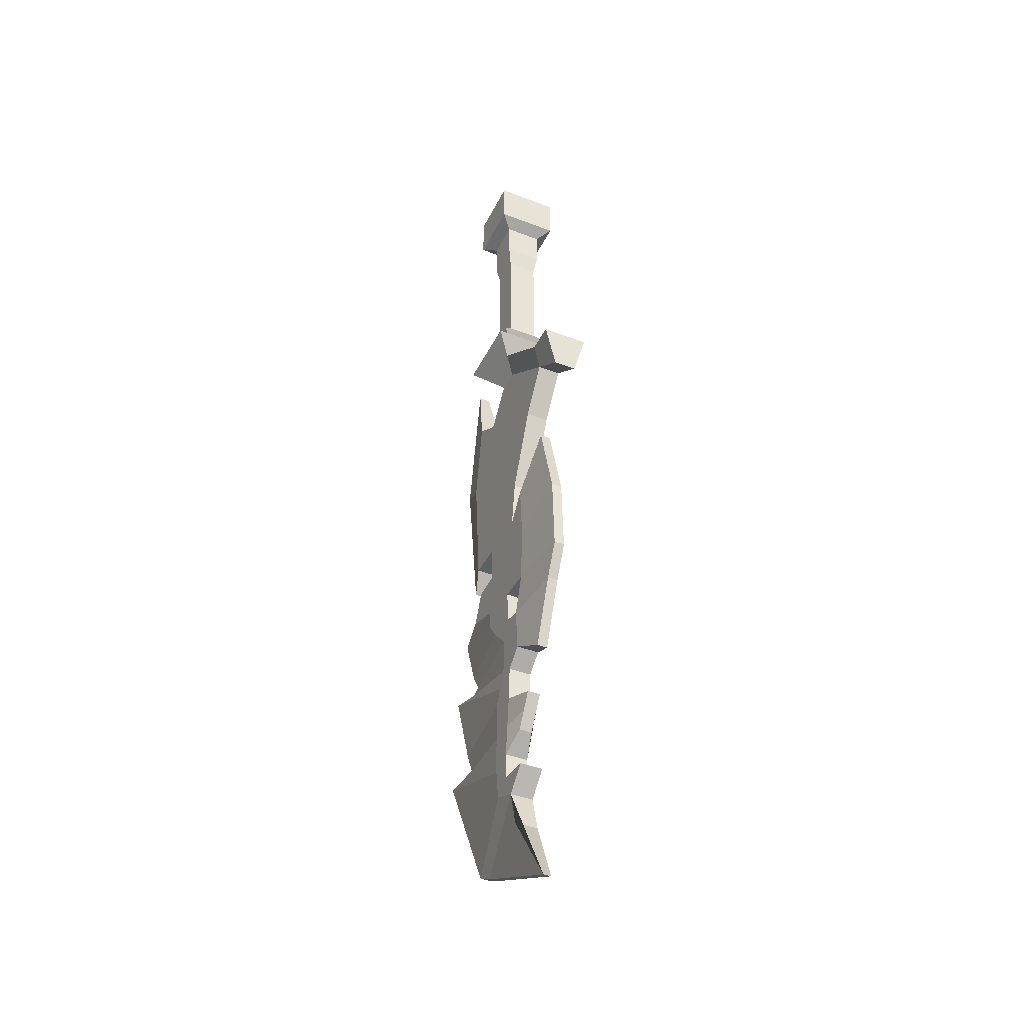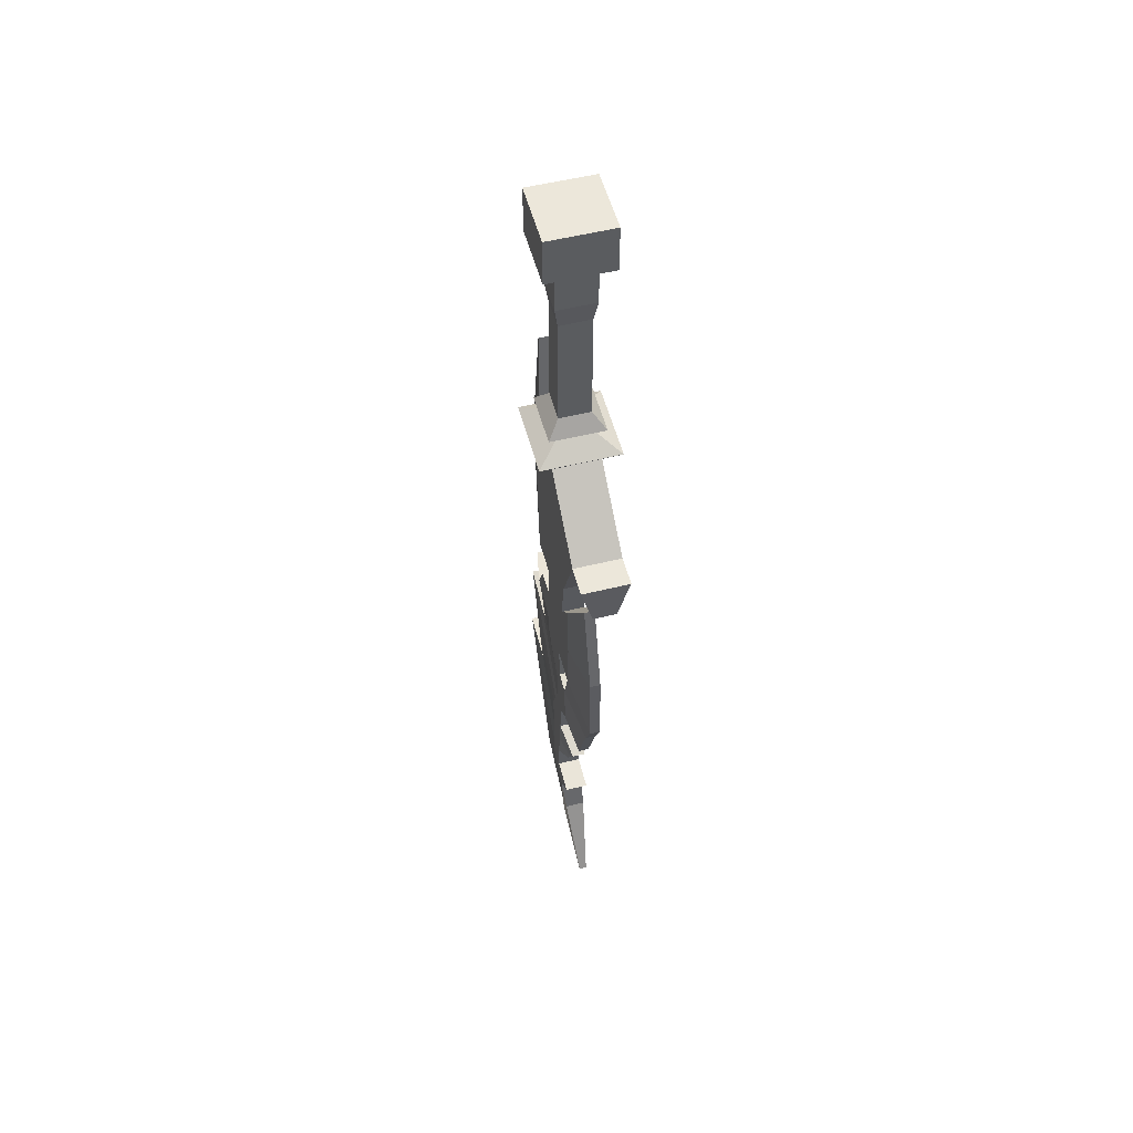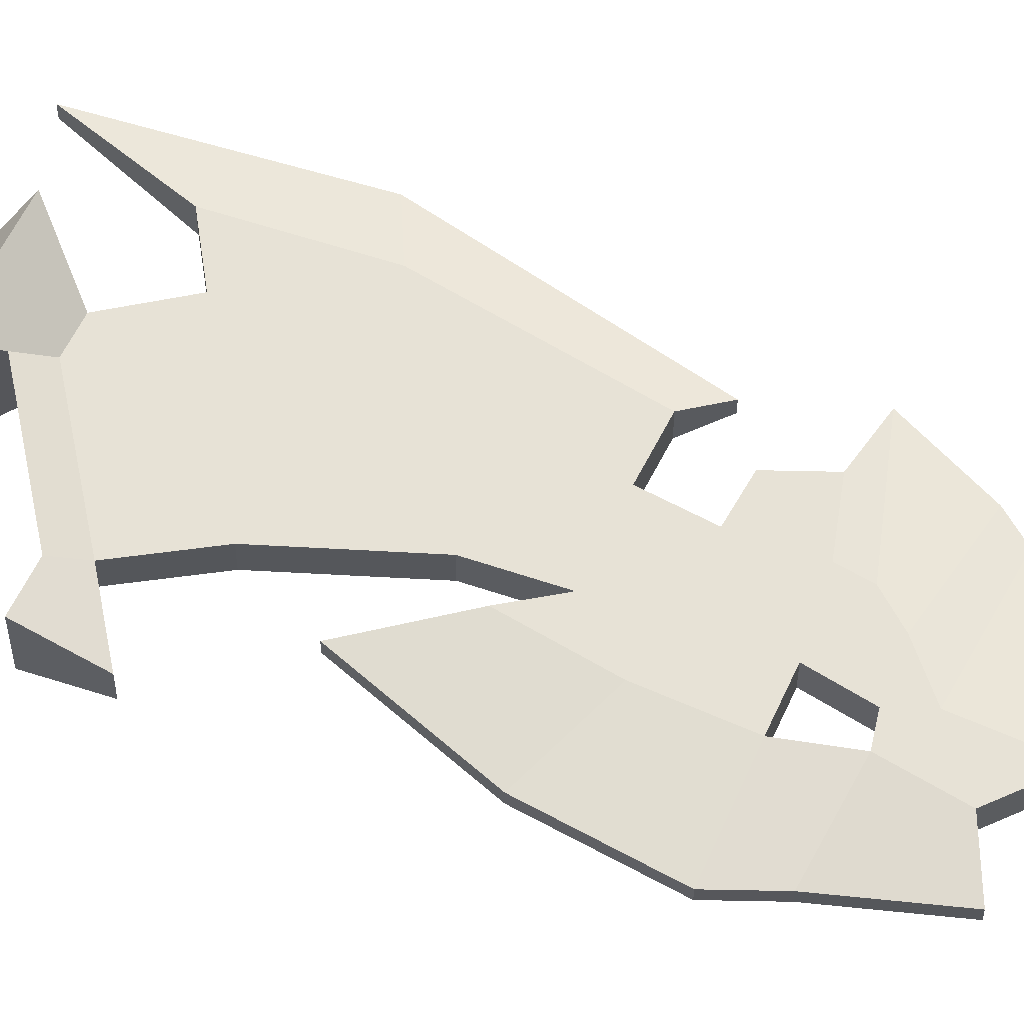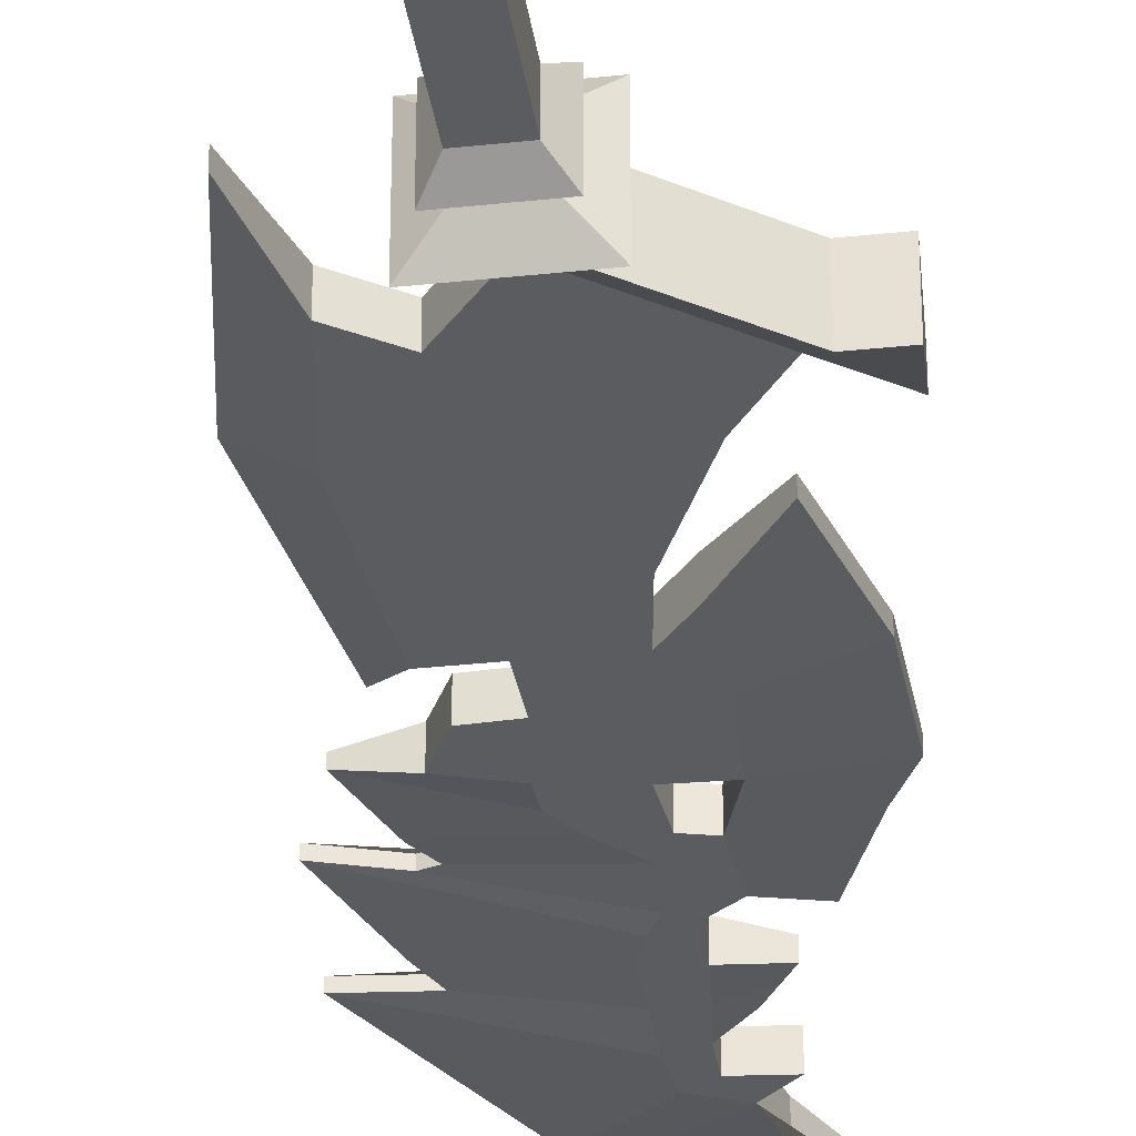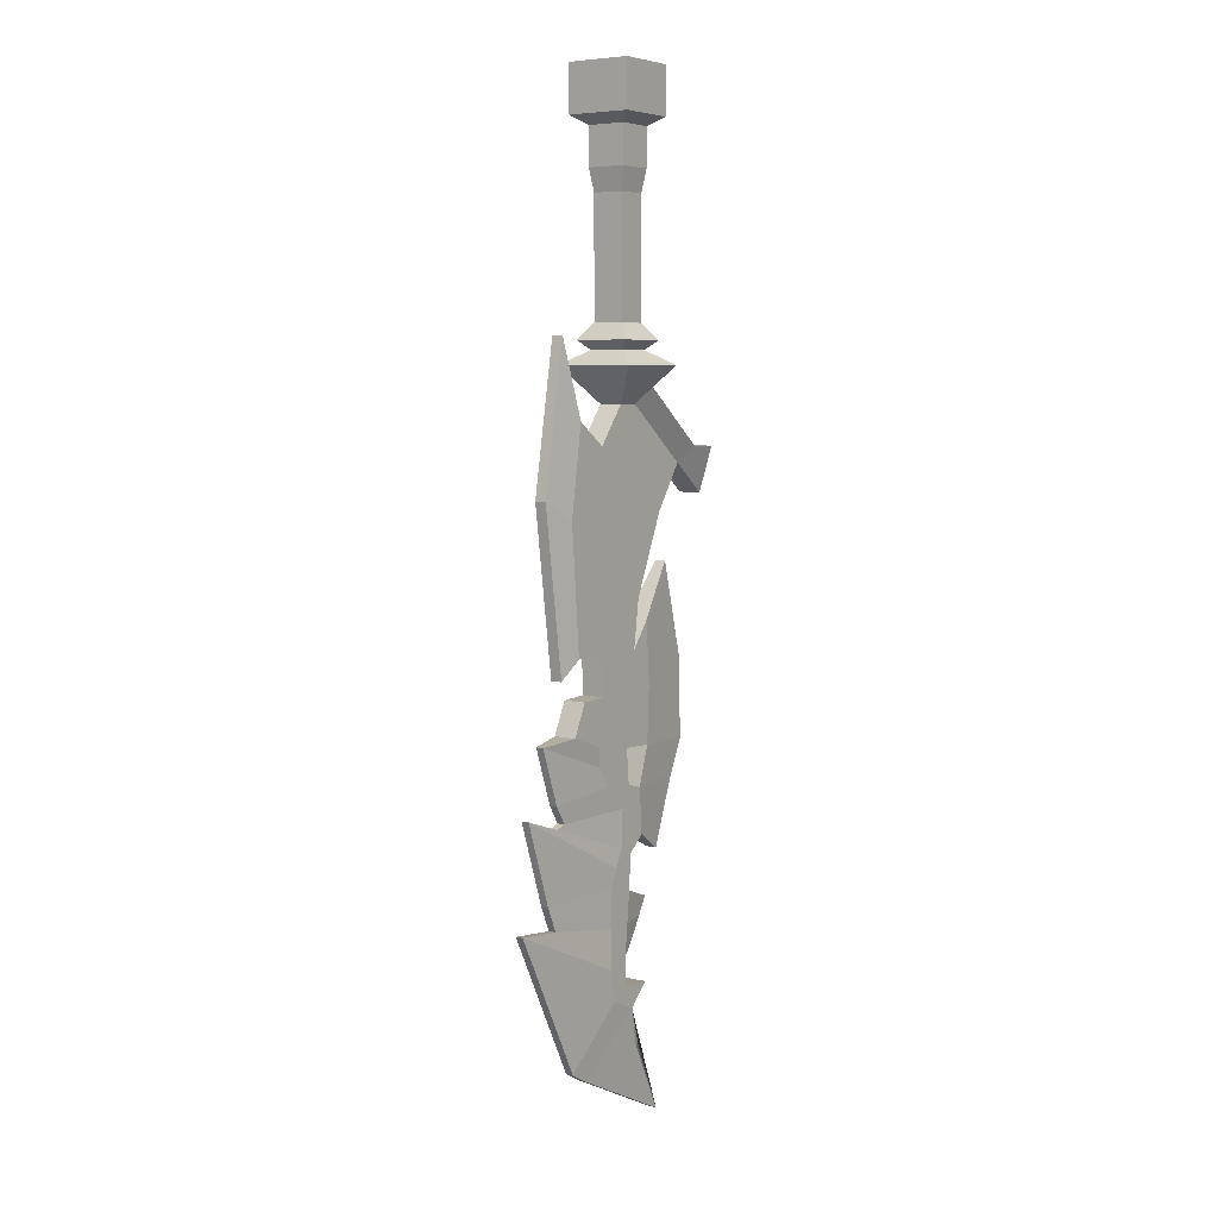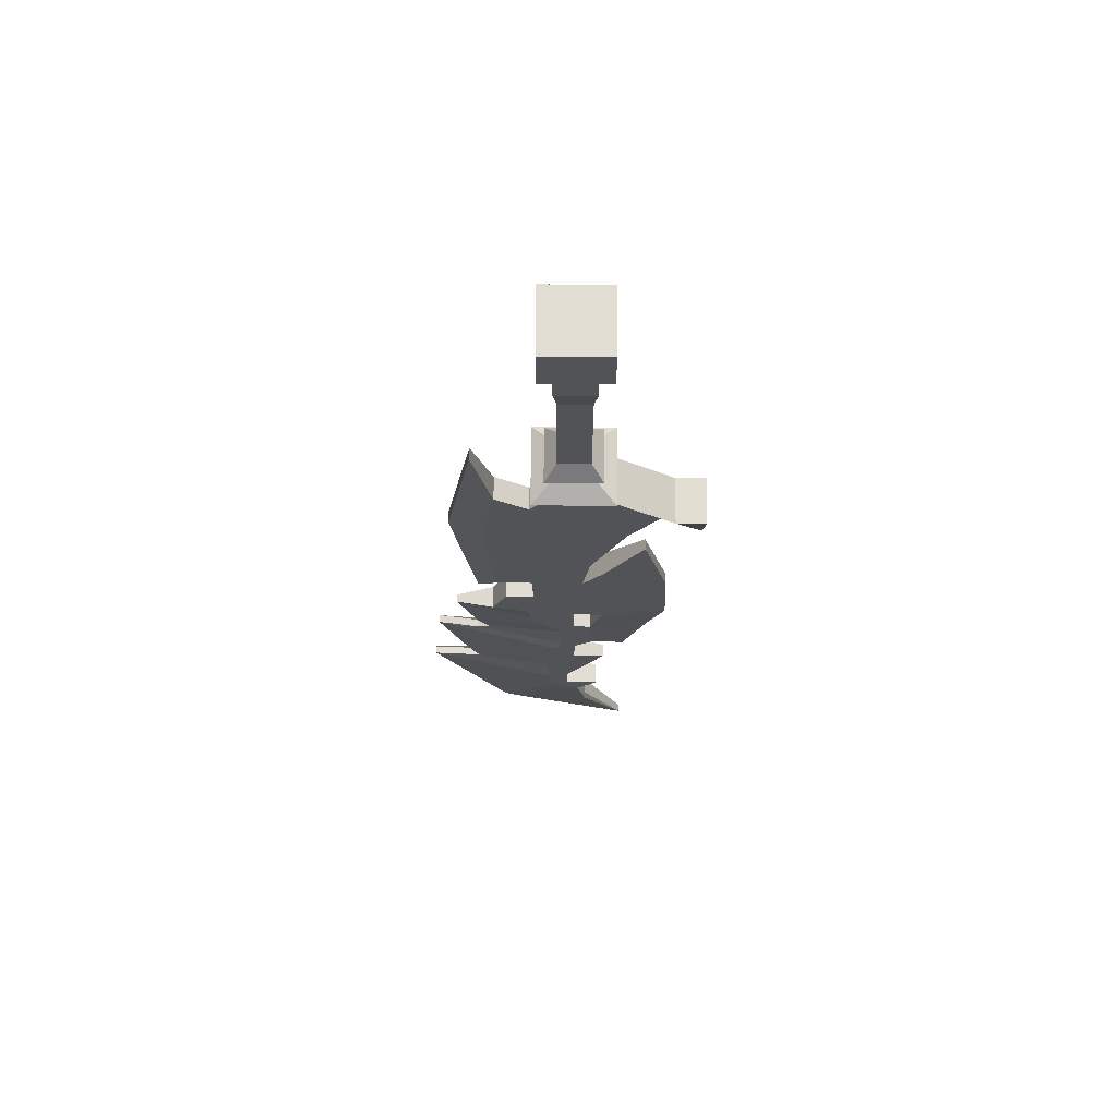
<metadata>
{"format":"obj","ext":"obj","renderer":"f3d","projection":"perspective","resolution":1024,"background":"white","views":[{"elev":-42.0,"azim":65.2,"up":"+Z"},{"elev":53.5,"azim":75.2,"up":"+Z"},{"elev":63.0,"azim":117.0,"up":"+Y"},{"elev":-33.9,"azim":8.3,"up":"+Y"},{"elev":6.1,"azim":-55.2,"up":"+Z"},{"elev":68.1,"azim":0.4,"up":"+Z"}]}
</metadata>
<code>
o Weapon26_Cube.003
v -0.04371 0.04371 0.2733
v -0.04371 0.04371 0.1859
v -0.04371 -0.04371 0.2733
v -0.04371 -0.04371 0.1859
v 0.04371 0.04371 0.2733
v 0.04371 0.04371 0.1859
v 0.04371 -0.04371 0.2733
v 0.04371 -0.04371 0.1859
v -0.03574 0.03574 0.134
v -0.03574 -0.03574 0.134
v 0.03574 0.03574 0.134
v 0.03574 -0.03574 0.134
v -0.03574 0.03574 -0.1372
v -0.03574 -0.03574 -0.1372
v 0.03574 0.03574 -0.1372
v 0.03574 -0.03574 -0.1372
v -0.06238 0.06238 -0.1734
v -0.06238 -0.06238 -0.1734
v 0.06238 0.06238 -0.1734
v 0.06238 -0.06238 -0.1734
v -0.04075 0.04075 -0.1941
v -0.04075 -0.04075 -0.1941
v 0.04075 0.04075 -0.1941
v 0.04075 -0.04075 -0.1941
v -0.08999 0.08999 -0.2262
v -0.08999 -0.08999 -0.2262
v 0.08999 0.08999 -0.2262
v 0.08999 -0.08999 -0.2262
v -0.02639 0.02639 -0.308
v -0.02639 -0.02639 -0.308
v 0.02639 0.02639 -0.308
v 0.02639 -0.02639 -0.308
v 0.05409 0.05409 -0.2724
v -0.05409 0.05409 -0.2724
v -0.05409 -0.05409 -0.2724
v 0.05409 -0.05409 -0.2724
v 0.1936 -0.02639 -0.4381
v 0.1936 0.02639 -0.4381
v 0.2213 0.05409 -0.4024
v 0.2213 -0.05409 -0.4024
v 0.2844 -0.02639 -0.5076
v 0.2844 0.02639 -0.5076
v 0.2893 0.05409 -0.4027
v 0.2893 -0.05409 -0.4027
v -0.09541 0.02639 -0.3956
v -0.09541 -0.02639 -0.3956
v -0.04677 -0.02639 -0.4805
v -0.04677 0.02639 -0.4805
v 0.1215 -0.02639 -0.5422
v 0.1215 0.02639 -0.5422
v -0.09478 0.02639 -0.8349
v -0.09478 -0.02639 -0.8349
v -0.04259 -0.02639 -0.8103
v -0.04259 0.02639 -0.8103
v 0.04114 -0.02639 -0.7244
v 0.04114 0.02639 -0.7244
v -0.09257 0.02639 -0.9244
v -0.09257 -0.02639 -0.9244
v -0.04473 -0.02639 -0.9105
v -0.04473 0.02639 -0.9105
v 0.02482 -0.02639 -0.8365
v 0.02482 0.02639 -0.8365
v -0.1711 0.02639 -0.3423
v -0.1711 -0.02639 -0.3423
v -0.1792 0.02639 -0.8351
v -0.1792 -0.02639 -0.8351
v -0.09514 0.02639 -0.5816
v -0.09514 -0.02639 -0.5816
v 0.08131 0.02639 -0.6333
v -0.045 0.02639 -0.6201
v -0.045 -0.02639 -0.6201
v 0.08131 -0.02639 -0.6333
v -0.2029 0.02639 -0.5446
v -0.2029 -0.02639 -0.5446
v -0.2164 0.01307 -0.1672
v -0.2164 -0.01307 -0.1672
v -0.2763 0.01307 -0.503
v -0.2232 0.01307 -0.8785
v -0.2232 -0.01307 -0.8785
v -0.2763 -0.01307 -0.503
v -0.1038 0.02639 -1.074
v -0.1038 -0.02639 -1.074
v -0.07233 -0.02639 -1.12
v -0.07233 0.02639 -1.12
v -0.002785 -0.02639 -1.046
v -0.002785 0.02639 -1.046
v 0.1665 0.01206 -0.6526
v 0.2303 0.01206 -1.056
v 0.1665 -0.01206 -0.6526
v 0.2303 -0.01206 -1.056
v 0.01102 0.02639 -0.9411
v -0.05853 0.02639 -1.015
v -0.1064 0.02639 -1.029
v -0.1064 -0.02639 -1.029
v -0.05853 -0.02639 -1.015
v 0.01102 -0.02639 -0.9411
v 0.2232 0.01206 -0.8667
v 0.2232 -0.01206 -0.8667
v -0.01855 -0.02639 -1.177
v -0.01855 0.02639 -1.177
v 0.004785 -0.02639 -1.128
v 0.004785 0.02639 -1.128
v 0.055 -0.02639 -1.245
v 0.055 0.02639 -1.245
v 0.0471 -0.02639 -1.139
v 0.0471 0.02639 -1.139
v 0.1325 -0.01206 -1.29
v 0.1325 0.01206 -1.29
v 0.1919 -0.01206 -1.135
v 0.1919 0.01206 -1.135
v 0.07631 0.02639 -1.049
v 0.07631 -0.02639 -1.049
v 0.07289 -0.02639 -0.7741
v 0.07289 0.02639 -0.7741
v 0.08303 0.02639 -0.9159
v 0.08303 -0.02639 -0.9159
v -0.02302 -0.02639 -1.262
v -0.02302 0.02639 -1.262
v 0.01161 -0.02639 -1.279
v 0.01161 0.02639 -1.279
v -0.05991 -0.02639 -1.341
v -0.05991 0.02639 -1.341
v 0.006972 -0.02639 -1.361
v 0.006972 0.02639 -1.361
v -0.05944 -0.02639 -1.524
v -0.05944 0.02639 -1.524
v -0.008083 -0.02639 -1.506
v -0.008083 0.02639 -1.506
v -0.04958 -0.02639 -1.596
v -0.04958 0.02639 -1.596
v -0.007815 -0.02639 -1.569
v -0.007815 0.02639 -1.569
v 0.01845 -0.02639 -1.627
v 0.01845 0.02639 -1.627
v 0.06953 -0.02639 -1.577
v 0.06953 0.02639 -1.577
v 0.0859 -0.01474 -1.389
v 0.0859 0.01474 -1.389
v 0.04083 -0.01474 -1.466
v 0.04083 0.01474 -1.466
v -0.1587 0.02639 -0.9276
v -0.1587 -0.02639 -0.9276
v -0.2817 -0.008955 -1.009
v -0.2353 -0.008955 -1.138
v -0.2353 0.008955 -1.138
v -0.2817 0.008955 -1.009
v -0.1934 0.02639 -0.9995
v -0.1934 -0.02639 -0.9995
v -0.2084 0.008955 -1.18
v -0.2084 -0.008955 -1.18
v -0.2337 0.008955 -1.188
v -0.2337 -0.008955 -1.188
v -0.2661 0.008955 -1.346
v -0.2661 -0.008955 -1.346
v -0.3539 -0.008955 -1.392
v -0.3539 0.008955 -1.392
v -0.1798 0.008955 -1.727
v -0.1798 -0.008955 -1.727
v -0.1314 0.008955 -1.755
v -0.1314 -0.008955 -1.755
v 0.04192 -0.02639 -1.714
v 0.1406 -0.008955 -1.889
v 0.04192 0.02639 -1.714
v 0.1406 0.008955 -1.889
v -0.05967 -0.02639 -1.433
v -0.000556 -0.02639 -1.433
v -0.000556 0.02639 -1.433
v -0.05967 0.02639 -1.433
v 0.06337 -0.01474 -1.427
v 0.06337 0.01474 -1.427
v -0.2407 -0.008955 -1.404
v -0.2407 0.008955 -1.404
v 0.00929 0.02639 -1.32
v -0.04146 0.02639 -1.302
v -0.04146 -0.02639 -1.302
v 0.00929 -0.02639 -1.32
v -0.3326 0.008955 -1.155
v -0.3326 -0.008955 -1.155
v -0.07331 0.07331 0.2935
v -0.07331 -0.07331 0.2935
v 0.07331 0.07331 0.2935
v 0.07331 -0.07331 0.2935
v -0.07331 0.07331 0.4016
v -0.07331 -0.07331 0.4016
v 0.07331 0.07331 0.4016
v 0.07331 -0.07331 0.4016
f 1 2 4 3
f 3 4 8 7
f 7 8 6 5
f 5 6 2 1
f 7 5 181 182
f 8 4 10 12
f 11 12 16 15
f 6 8 12 11
f 4 2 9 10
f 2 6 11 9
f 13 15 19 17
f 10 9 13 14
f 9 11 15 13
f 12 10 14 16
f 20 18 22 24
f 16 14 18 20
f 15 16 20 19
f 14 13 17 18
f 23 24 28 27
f 19 20 24 23
f 18 17 21 22
f 17 19 23 21
f 34 33 31 29
f 22 21 25 26
f 21 23 27 25
f 24 22 26 28
f 37 32 47 49
f 36 35 30 32
f 31 33 39 38
f 35 34 29 30
f 26 25 34 35
f 27 28 36 33
f 28 26 35 36
f 25 27 33 34
f 39 40 44 43
f 31 38 50 48
f 33 36 40 39
f 36 32 37 40
f 43 44 41 42
f 38 39 43 42
f 40 37 41 44
f 37 38 42 41
f 70 69 56 54
f 46 45 63 64
f 30 29 45 46
f 38 37 49 50
f 29 31 48 45
f 32 30 46 47
f 56 55 61 62
f 55 53 59 61
f 67 70 54 51
f 71 68 52 53
f 72 71 53 55
f 69 72 55 56
f 93 92 84 81
f 92 91 86 84
f 52 51 57 58
f 54 56 62 60
f 51 54 60 57
f 53 52 58 59
f 65 66 79 78
f 51 52 66 65
f 68 46 64 74
f 67 51 65 73
f 45 67 73 63
f 52 68 74 66
f 66 74 80 79
f 50 49 72 69
f 49 47 71 72
f 47 46 68 71
f 45 48 70 67
f 48 50 69 70
f 80 77 78 79
f 76 75 77 80
f 64 63 75 76
f 63 73 77 75
f 74 64 76 80
f 73 65 78 77
f 84 86 102 100
f 95 94 82 83
f 96 95 83 85
f 97 98 90 88
f 114 113 89 87
f 116 112 90 98
f 115 114 87 97
f 111 115 97 88
f 113 116 98 89
f 87 89 98 97
f 61 59 95 96
f 59 58 94 95
f 60 62 91 92
f 57 60 92 93
f 100 102 106 104
f 85 83 99 101
f 86 85 101 102
f 105 103 107 109
f 100 104 120 118
f 101 99 103 105
f 102 101 105 106
f 107 108 110 109
f 104 106 110 108
f 103 104 108 107
f 61 96 116 113
f 86 91 115 111
f 91 62 114 115
f 96 85 112 116
f 62 61 113 114
f 85 86 111 112
f 110 106 111 88
f 106 105 112 111
f 105 109 90 112
f 109 110 88 90
f 174 173 124 122
f 103 99 117 119
f 104 103 119 120
f 166 165 125 127
f 176 175 121 123
f 173 176 123 124
f 168 167 128 126
f 130 132 136 134
f 126 128 132 130
f 127 125 129 131
f 131 129 133 135
f 167 124 138 170
f 124 123 137 138
f 166 127 139 169
f 174 122 153 177
f 81 84 145 146
f 99 83 144 150
f 129 125 155 158
f 134 133 161 163
f 84 100 149 145
f 83 82 143 144
f 126 130 157 156
f 82 94 148 143
f 134 136 135 133
f 132 131 135 136
f 127 131 132 128
f 170 169 139 140
f 128 140 139 127
f 143 146 145 144
f 148 147 146 143
f 141 147 148 142
f 149 150 144 145
f 149 151 152 150
f 177 153 154 178
f 171 172 156 155
f 156 157 158 155
f 157 159 160 158
f 100 118 151 149
f 168 126 156 172
f 175 117 152 178
f 117 99 150 152
f 58 57 141 142
f 130 134 159 157
f 93 81 146 147
f 133 129 158 160
f 57 93 147 141
f 94 58 142 148
f 165 121 154 171
f 163 161 162 164
f 159 134 163 164
f 133 160 162 161
f 160 159 164 162
f 125 165 171 155
f 122 168 172 153
f 154 153 172 171
f 138 137 169 170
f 123 166 169 137
f 128 167 170 140
f 122 124 167 168
f 123 121 165 166
f 121 175 178 154
f 151 177 178 152
f 118 174 177 151
f 120 119 176 173
f 119 117 175 176
f 118 120 173 174
f 181 179 183 185
f 5 1 179 181
f 3 7 182 180
f 1 3 180 179
f 184 186 185 183
f 180 182 186 184
f 182 181 185 186
f 179 180 184 183

</code>
